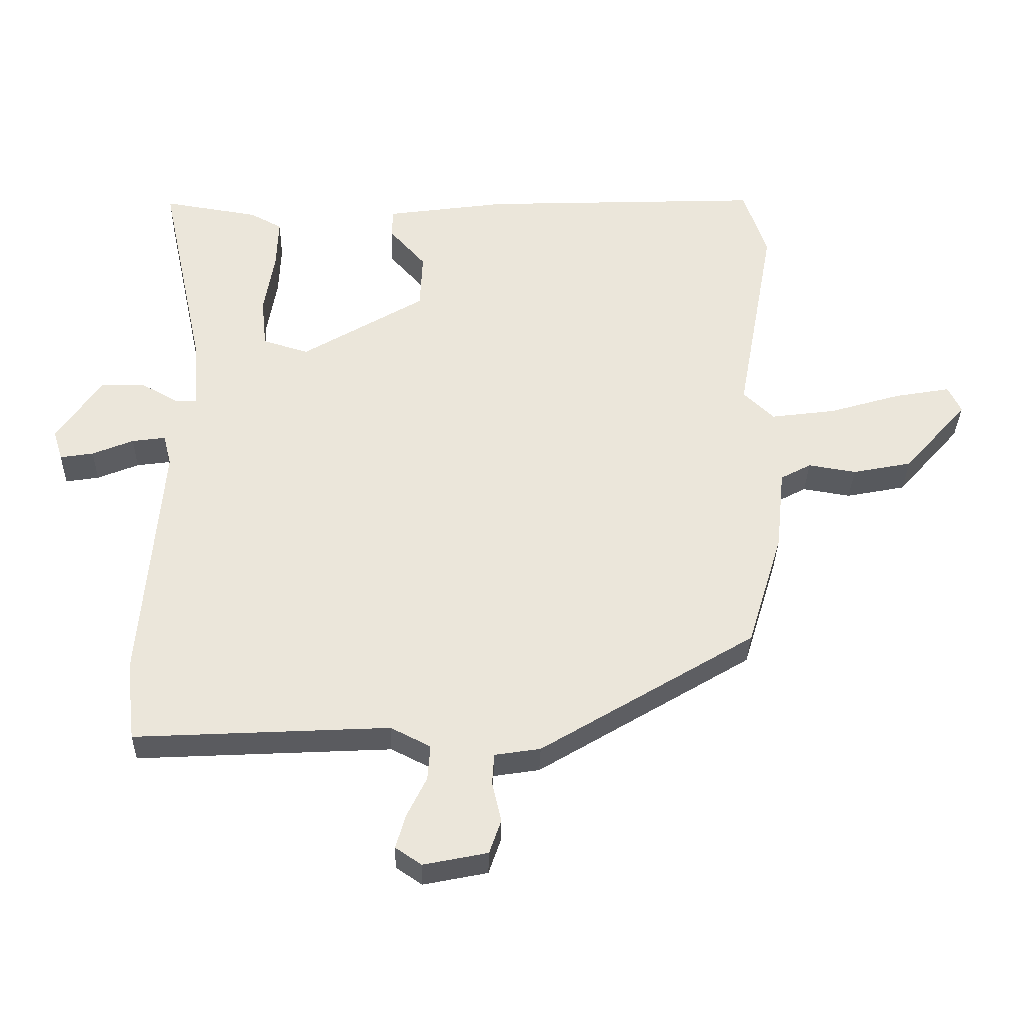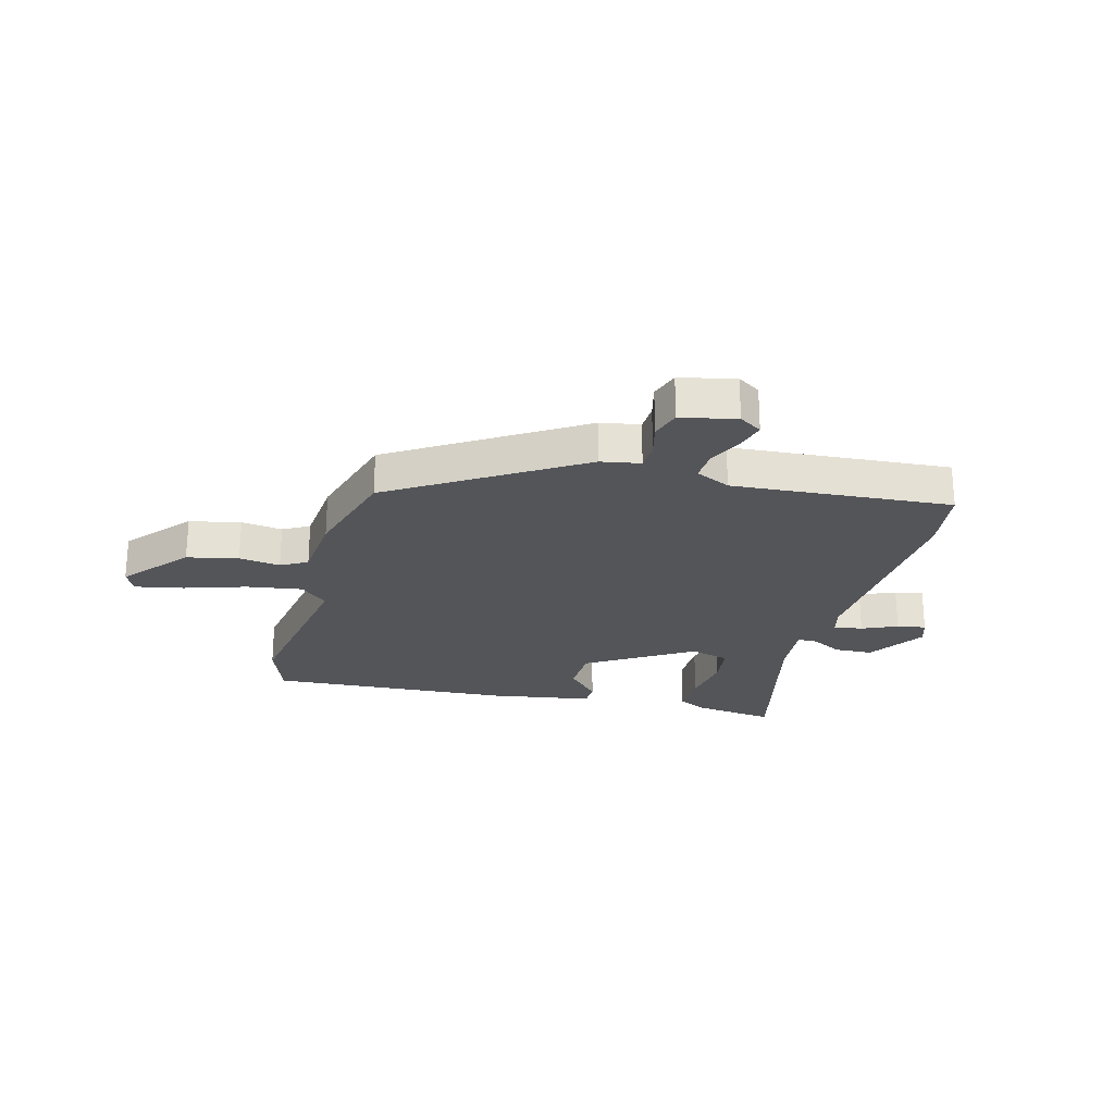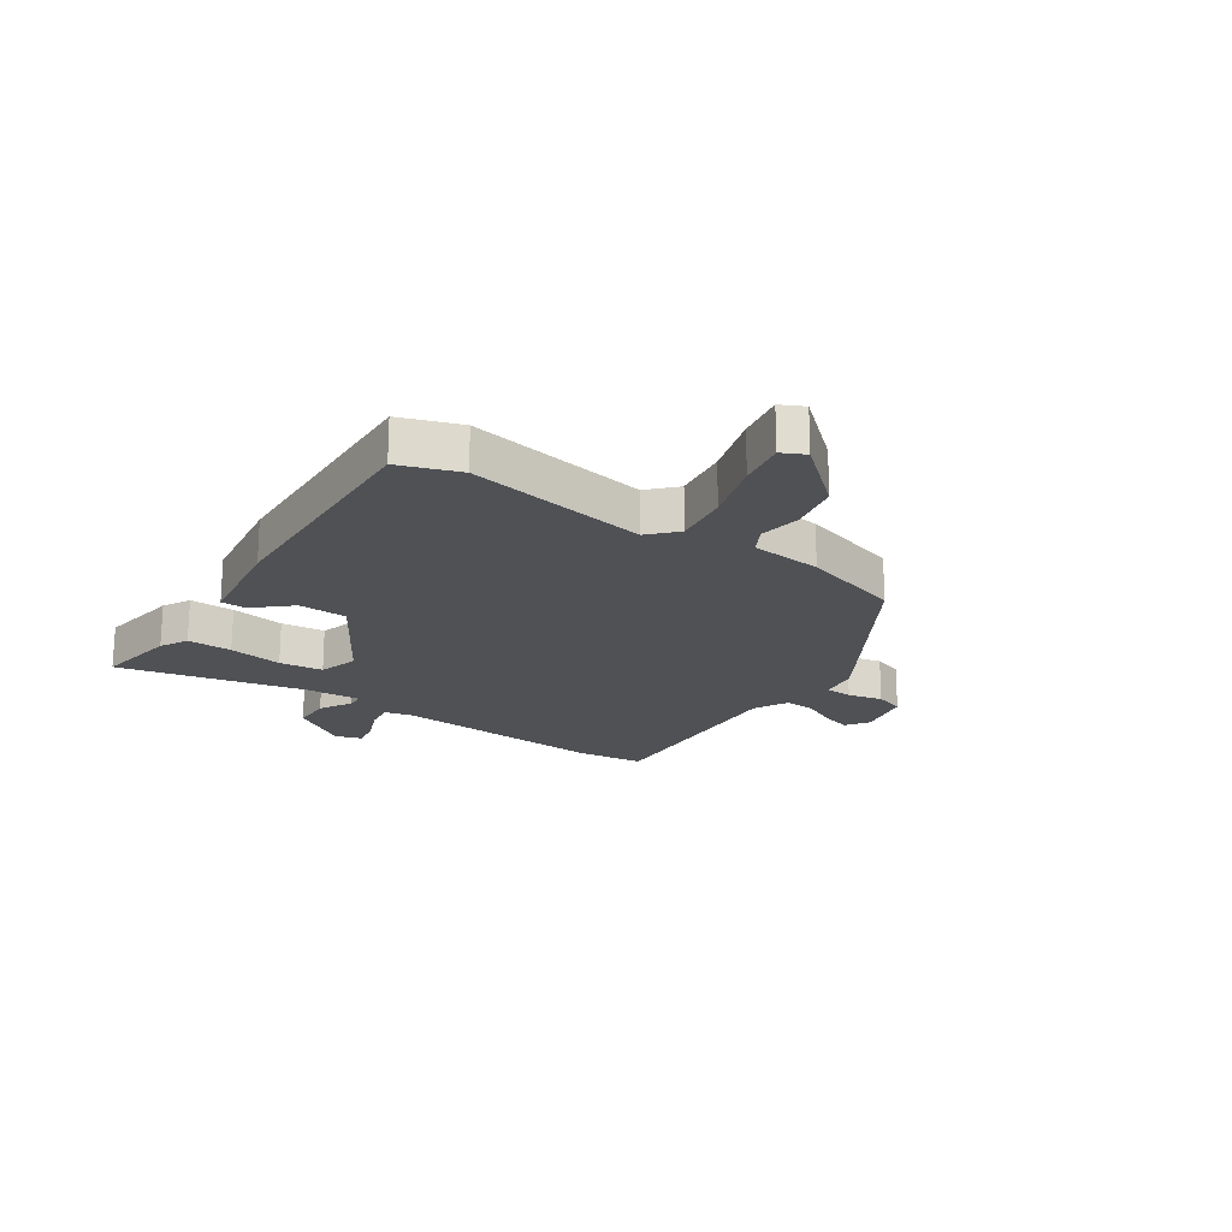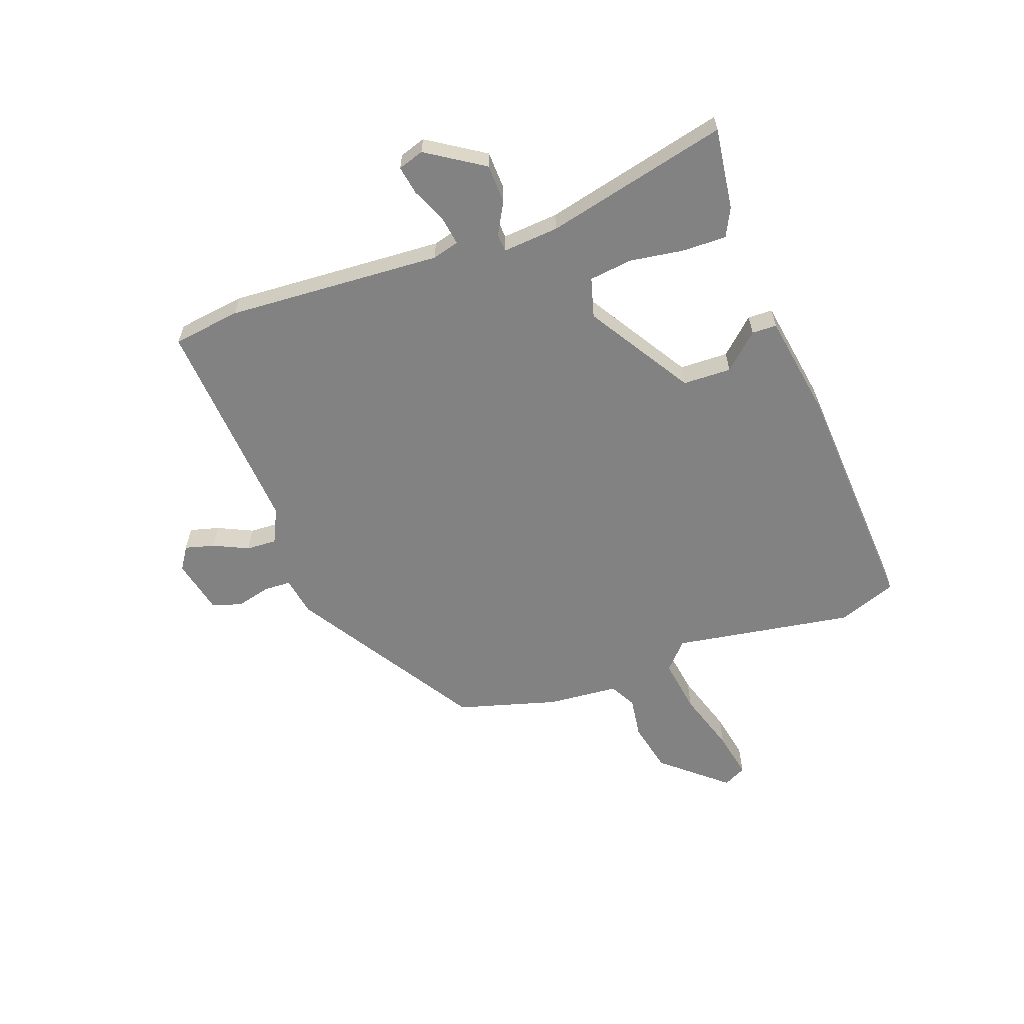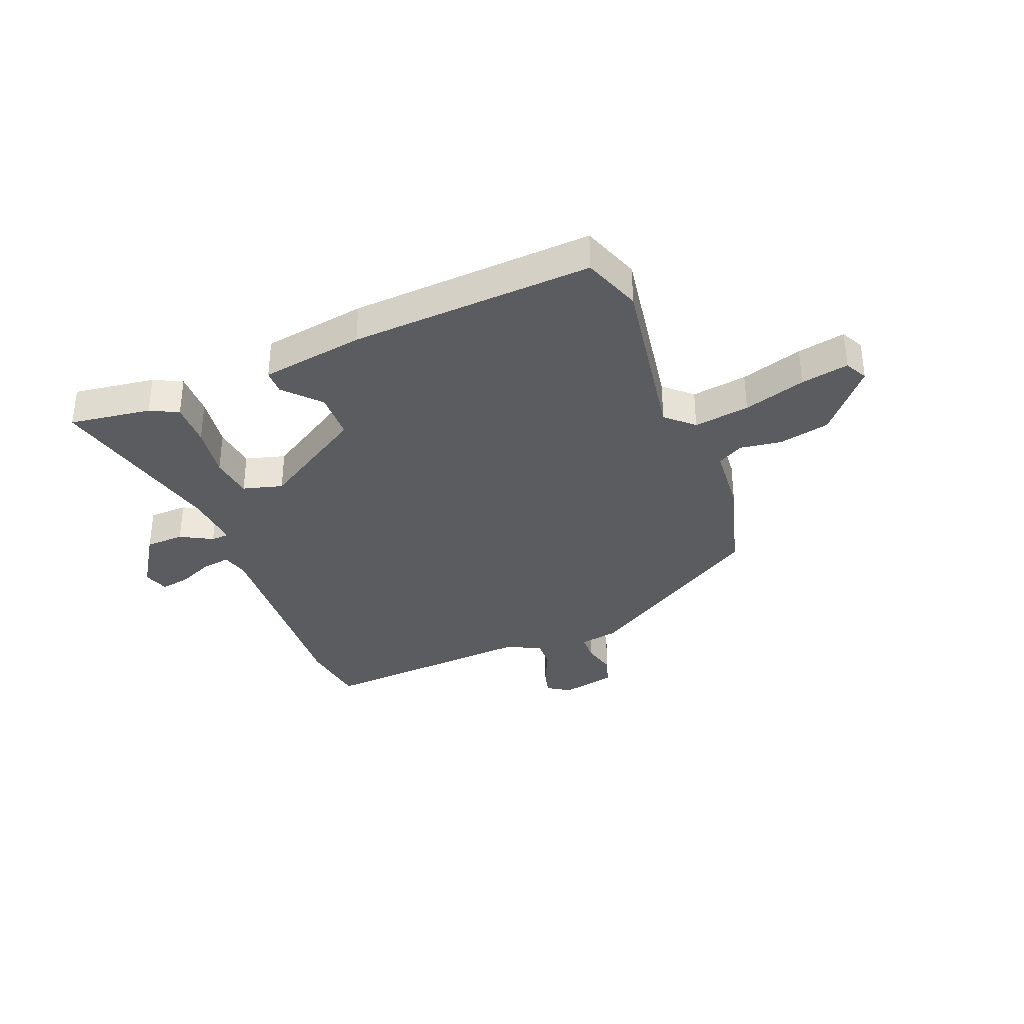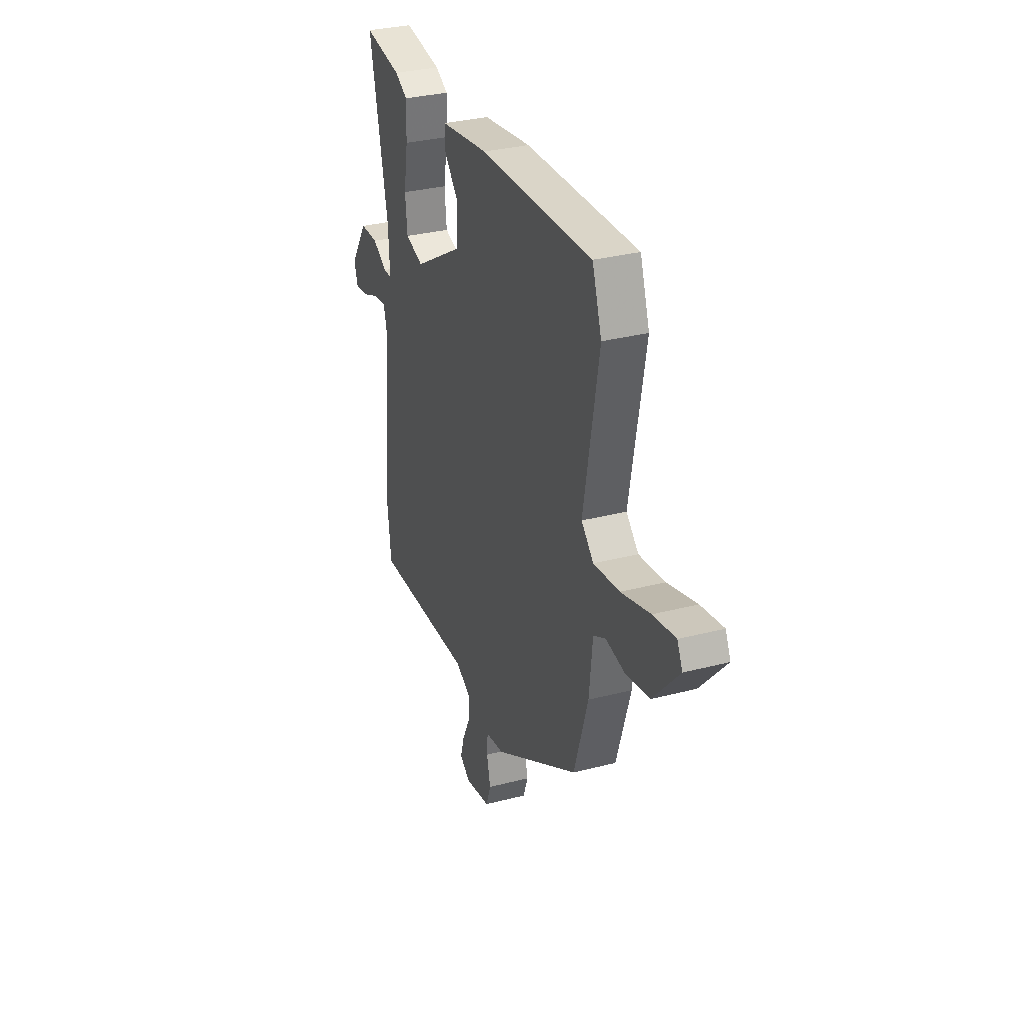
<metadata>
{"format":"obj","ext":"obj","renderer":"f3d","projection":"perspective","resolution":1024,"background":"white","views":[{"elev":-33.3,"azim":-1.3,"up":"+Z"},{"elev":-24.3,"azim":166.2,"up":"+Y"},{"elev":-19.8,"azim":56.1,"up":"+Y"},{"elev":-60.9,"azim":-68.9,"up":"+Y"},{"elev":-34.6,"azim":22.8,"up":"+Y"},{"elev":31.8,"azim":69.8,"up":"+Z"}]}
</metadata>
<code>
v -0.496 0.07 -0.535
v -0.51 0.07 -0.414
v -0.479 0.07 -0.033
v -0.491 0.07 0.015
v -0.542 0.07 0.008
v -0.605 0.07 -0.018
v -0.656 0.07 -0.026
v -0.67 0.07 0.02
v -0.603 0.07 0.12
v -0.534 0.07 0.121
v -0.478 0.07 0.089
v -0.446 0.07 0.09
v -0.452 0.07 0.19
v -0.522 0.07 0.516
v -0.377 0.07 0.493
v -0.328 0.07 0.467
v -0.331 0.07 0.388
v -0.347 0.07 0.293
v -0.339 0.07 0.216
v -0.269 0.07 0.195
v -0.081 0.07 0.307
v -0.077 0.07 0.393
v -0.133 0.07 0.456
v -0.131 0.07 0.5
v 0.053 0.07 0.526
v 0.485 0.07 0.543
v 0.521 0.07 0.438
v 0.463 0.07 0.119
v 0.51 0.07 0.074
v 0.609 0.07 0.087
v 0.72 0.07 0.12
v 0.805 0.07 0.135
v 0.825 0.07 0.094
v 0.727 0.07 -0.017
v 0.636 0.07 -0.035
v 0.563 0.07 -0.023
v 0.516 0.07 -0.048
v 0.503 0.07 -0.173
v 0.449 0.07 -0.35
v 0.12 0.07 -0.548
v 0.05 0.07 -0.559
v 0.047 0.07 -0.607
v 0.061 0.07 -0.668
v 0.043 0.07 -0.72
v -0.055 0.07 -0.74
v -0.095 0.07 -0.713
v -0.08 0.07 -0.661
v -0.05 0.07 -0.6
v -0.046 0.07 -0.546
v -0.107 0.07 -0.515
v -0.496 0 -0.535
v -0.51 0 -0.414
v -0.479 0 -0.033
v -0.491 0 0.015
v -0.542 0 0.008
v -0.605 0 -0.018
v -0.656 0 -0.026
v -0.67 0 0.02
v -0.603 0 0.12
v -0.534 0 0.121
v -0.478 0 0.089
v -0.446 0 0.09
v -0.452 0 0.19
v -0.522 0 0.516
v -0.377 0 0.493
v -0.328 0 0.467
v -0.331 0 0.388
v -0.347 0 0.293
v -0.339 0 0.216
v -0.269 0 0.195
v -0.081 0 0.307
v -0.077 0 0.393
v -0.133 0 0.456
v -0.131 0 0.5
v 0.053 0 0.526
v 0.485 0 0.543
v 0.521 0 0.438
v 0.463 0 0.119
v 0.51 0 0.074
v 0.609 0 0.087
v 0.72 0 0.12
v 0.805 0 0.135
v 0.825 0 0.094
v 0.727 0 -0.017
v 0.636 0 -0.035
v 0.563 0 -0.023
v 0.516 0 -0.048
v 0.503 0 -0.173
v 0.449 0 -0.35
v 0.12 0 -0.548
v 0.05 0 -0.559
v 0.047 0 -0.607
v 0.061 0 -0.668
v 0.043 0 -0.72
v -0.055 0 -0.74
v -0.095 0 -0.713
v -0.08 0 -0.661
v -0.05 0 -0.6
v -0.046 0 -0.546
v -0.107 0 -0.515
f 46 47 48
f 45 46 48
f 44 45 48
f 43 44 48
f 42 43 48
f 41 42 48 49
f 41 49 50
f 40 41 50
f 39 40 50
f 38 39 50
f 37 38 50
f 34 35 36
f 33 34 36
f 32 33 36
f 31 32 36
f 30 31 36
f 29 30 36 37
f 1 2 3
f 50 1 3
f 37 50 3
f 29 37 3
f 28 29 3
f 26 27 28
f 25 26 28
f 24 25 28
f 23 24 28
f 22 23 28
f 16 17 18
f 15 16 18
f 14 15 18
f 13 14 18
f 12 13 18 19
f 9 10 11
f 8 9 11
f 7 8 11
f 6 7 11
f 5 6 11
f 4 5 11 12
f 12 19 20
f 4 12 20
f 3 4 20
f 21 22 28
f 3 20 21 28
f 98 97 96
f 98 96 95
f 98 95 94
f 98 94 93
f 98 93 92
f 99 98 92 91
f 100 99 91
f 100 91 90
f 100 90 89
f 100 89 88
f 100 88 87
f 86 85 84
f 86 84 83
f 86 83 82
f 86 82 81
f 86 81 80
f 87 86 80 79
f 53 52 51
f 53 51 100
f 53 100 87
f 53 87 79
f 53 79 78
f 78 77 76
f 78 76 75
f 78 75 74
f 78 74 73
f 78 73 72
f 68 67 66
f 68 66 65
f 68 65 64
f 68 64 63
f 69 68 63 62
f 61 60 59
f 61 59 58
f 61 58 57
f 61 57 56
f 61 56 55
f 62 61 55 54
f 70 69 62
f 70 62 54
f 70 54 53
f 78 72 71
f 78 71 70 53
f 1 51 52 2
f 2 52 53 3
f 3 53 54 4
f 4 54 55 5
f 5 55 56 6
f 6 56 57 7
f 7 57 58 8
f 8 58 59 9
f 9 59 60 10
f 10 60 61 11
f 11 61 62 12
f 12 62 63 13
f 13 63 64 14
f 14 64 65 15
f 15 65 66 16
f 16 66 67 17
f 17 67 68 18
f 18 68 69 19
f 19 69 70 20
f 20 70 71 21
f 21 71 72 22
f 22 72 73 23
f 23 73 74 24
f 24 74 75 25
f 25 75 76 26
f 26 76 77 27
f 27 77 78 28
f 28 78 79 29
f 29 79 80 30
f 30 80 81 31
f 31 81 82 32
f 32 82 83 33
f 33 83 84 34
f 34 84 85 35
f 35 85 86 36
f 36 86 87 37
f 37 87 88 38
f 38 88 89 39
f 39 89 90 40
f 40 90 91 41
f 41 91 92 42
f 42 92 93 43
f 43 93 94 44
f 44 94 95 45
f 45 95 96 46
f 46 96 97 47
f 47 97 98 48
f 48 98 99 49
f 49 99 100 50
f 50 100 51 1

</code>
